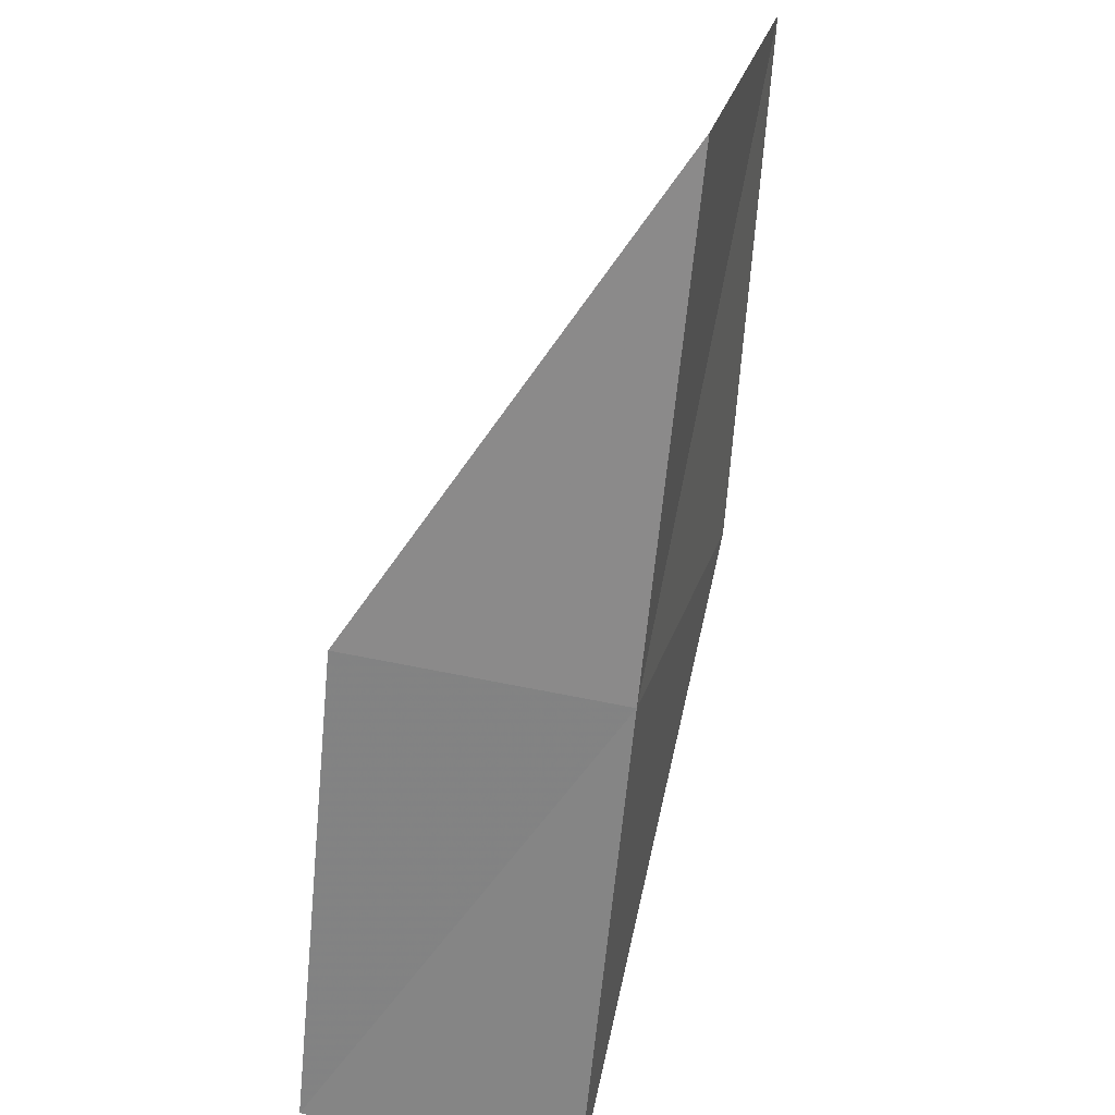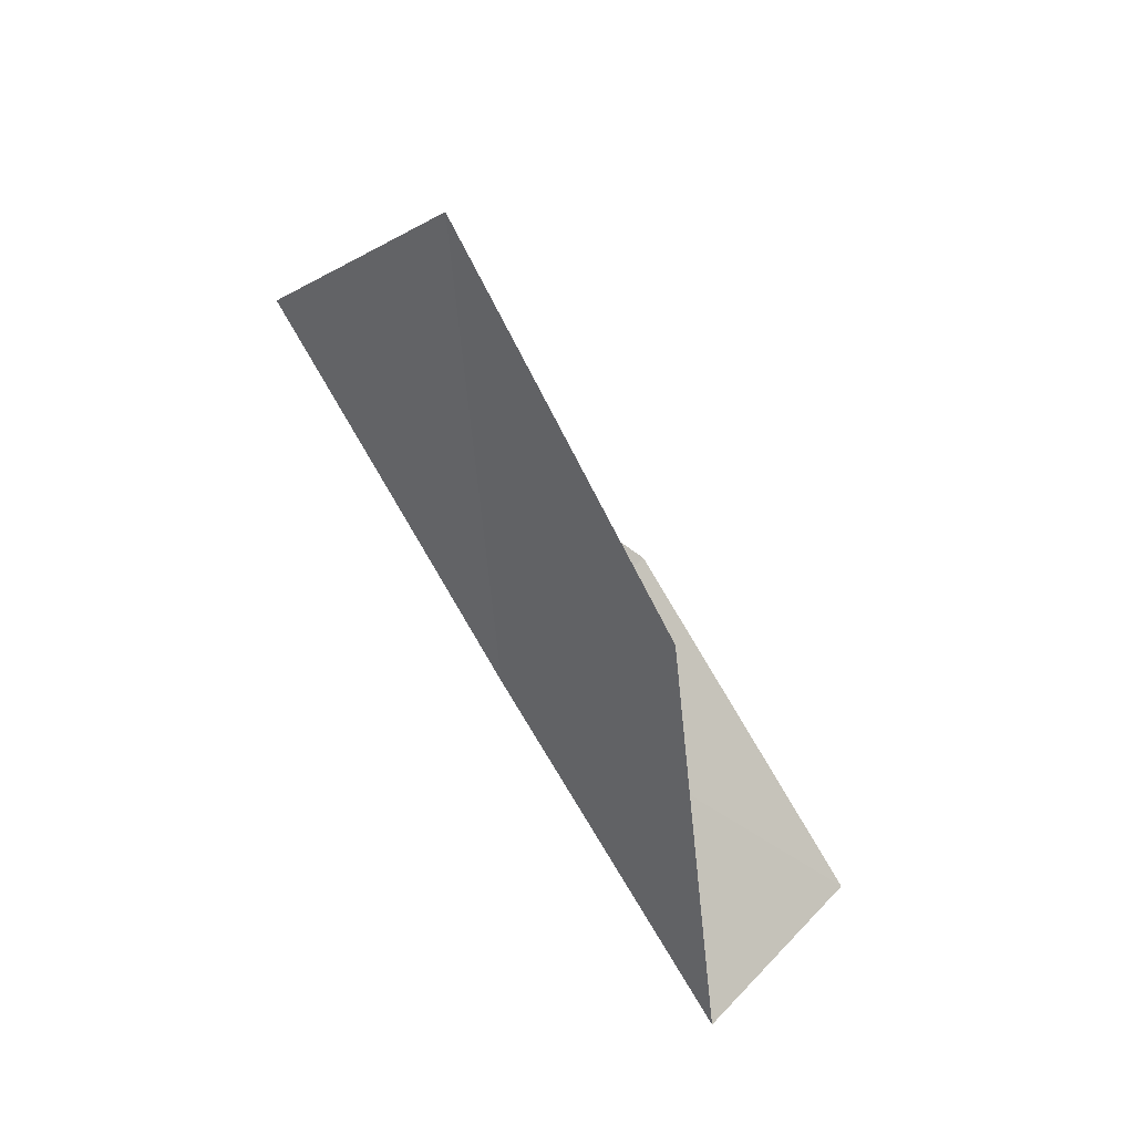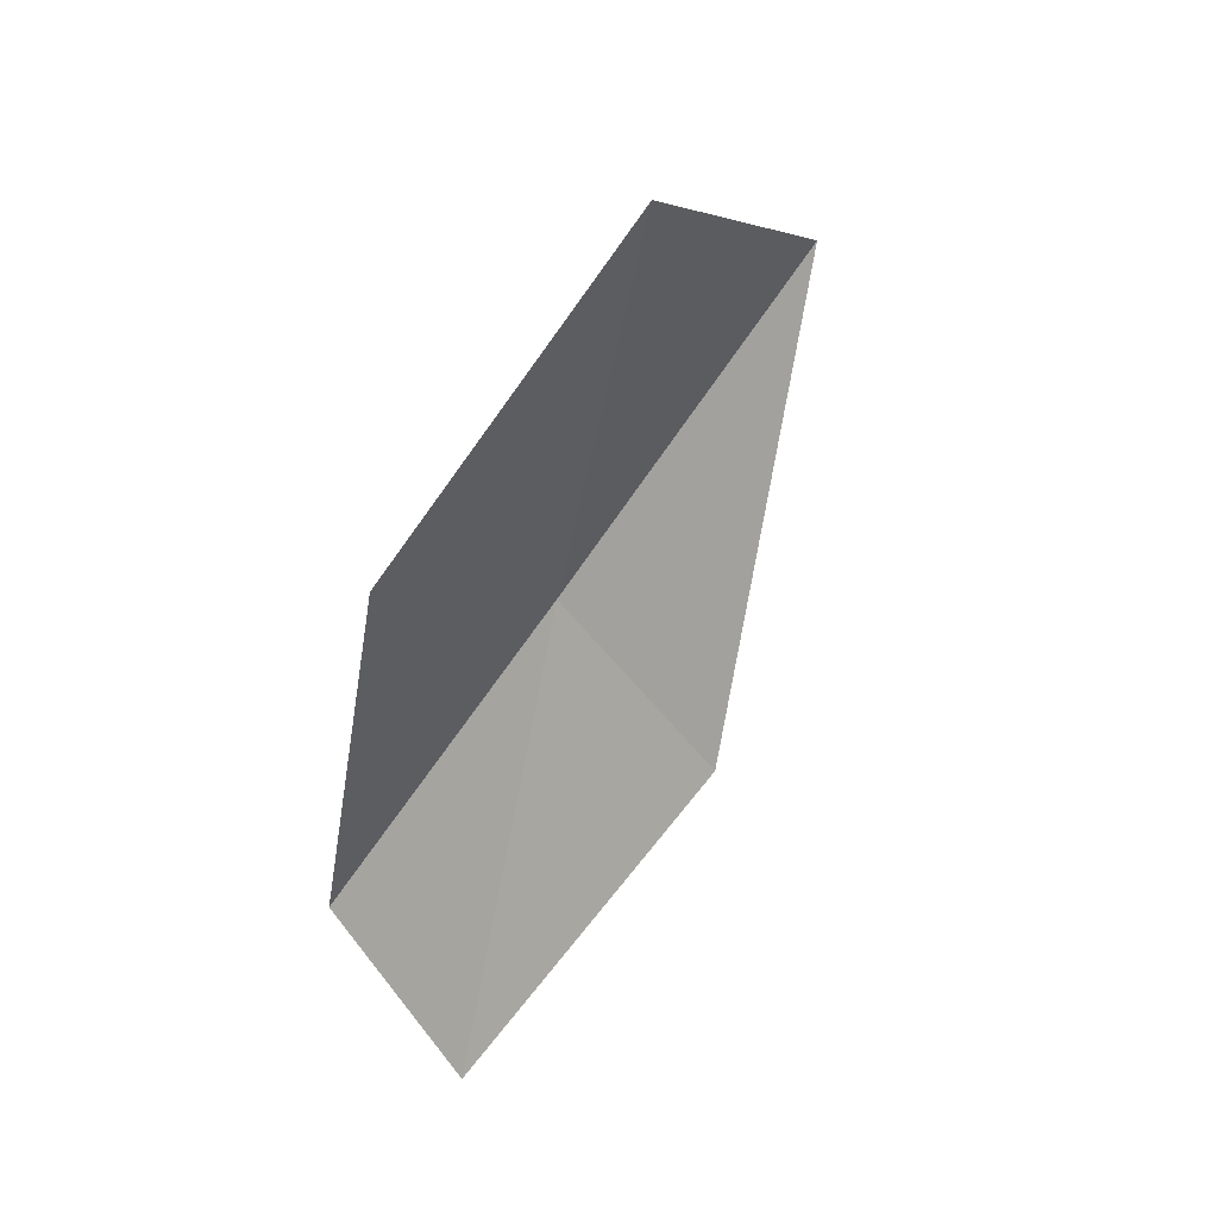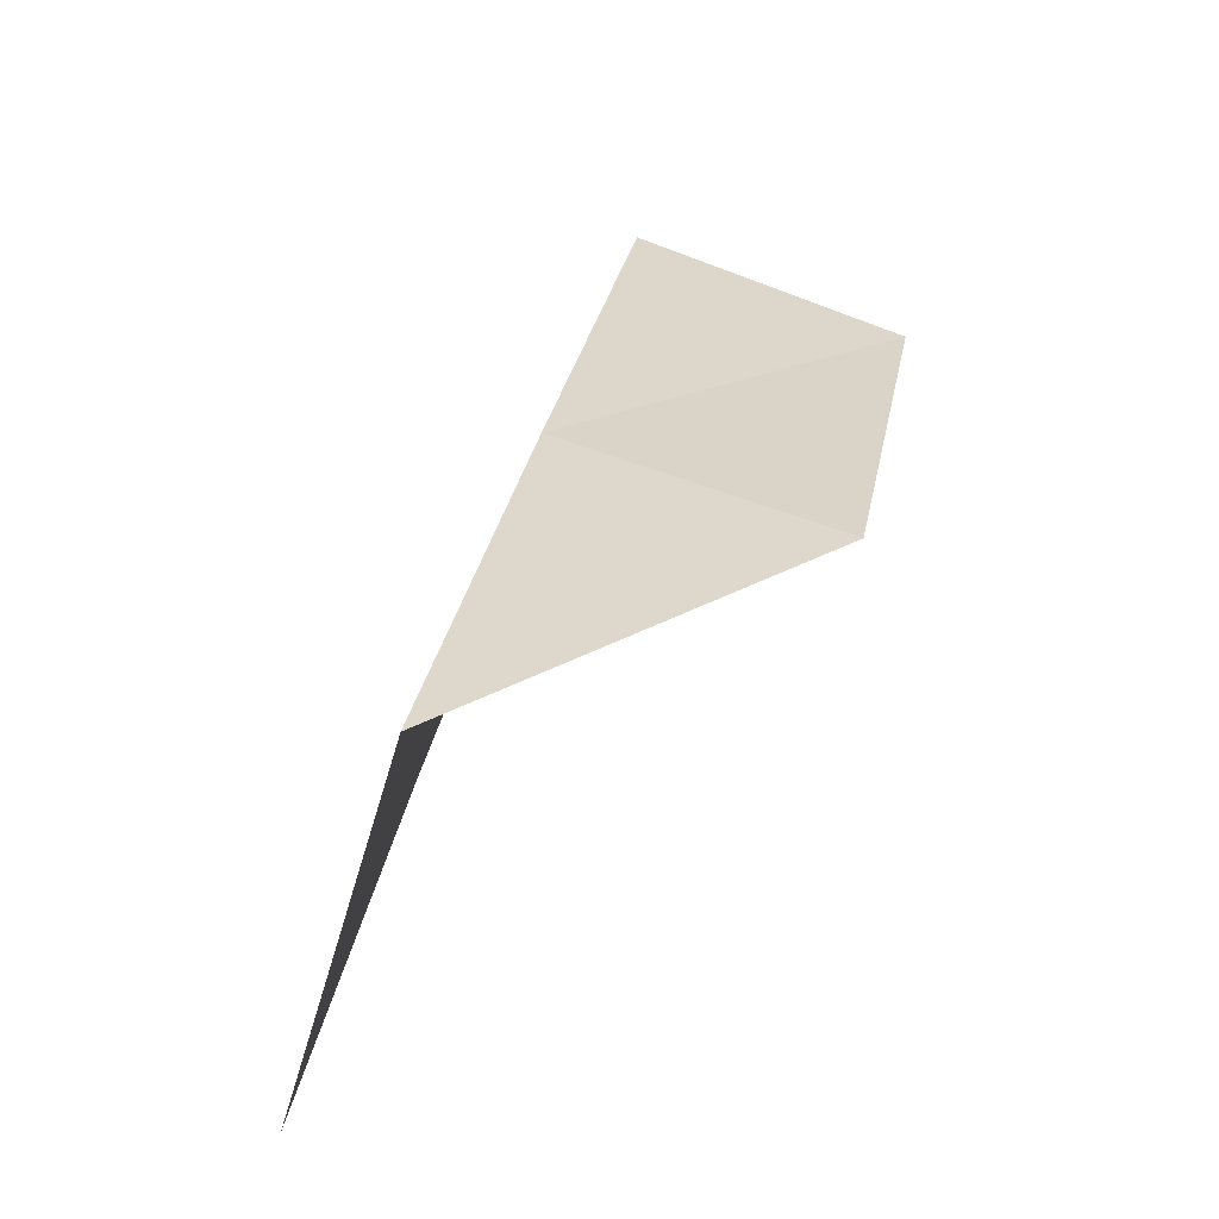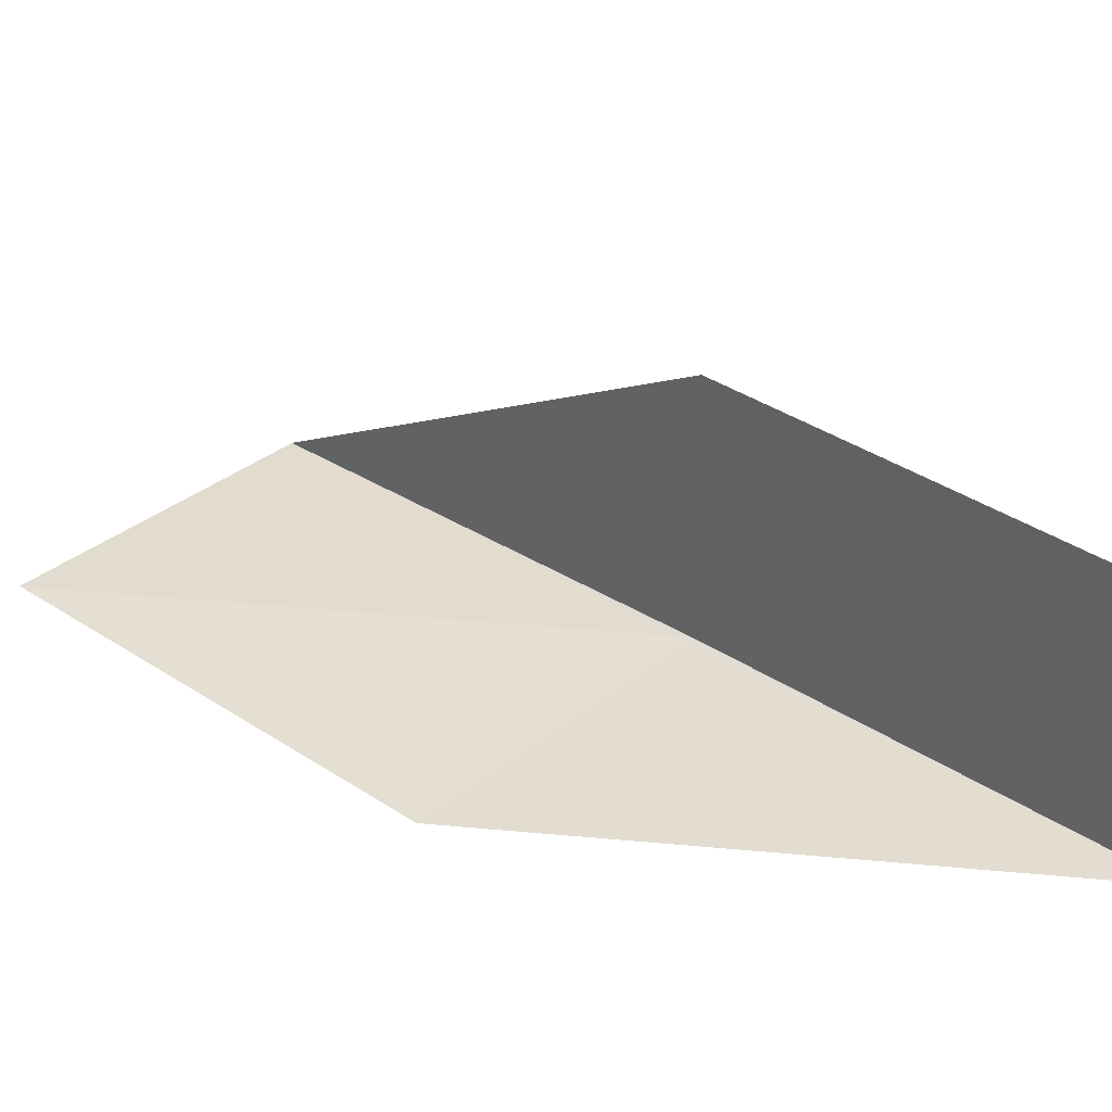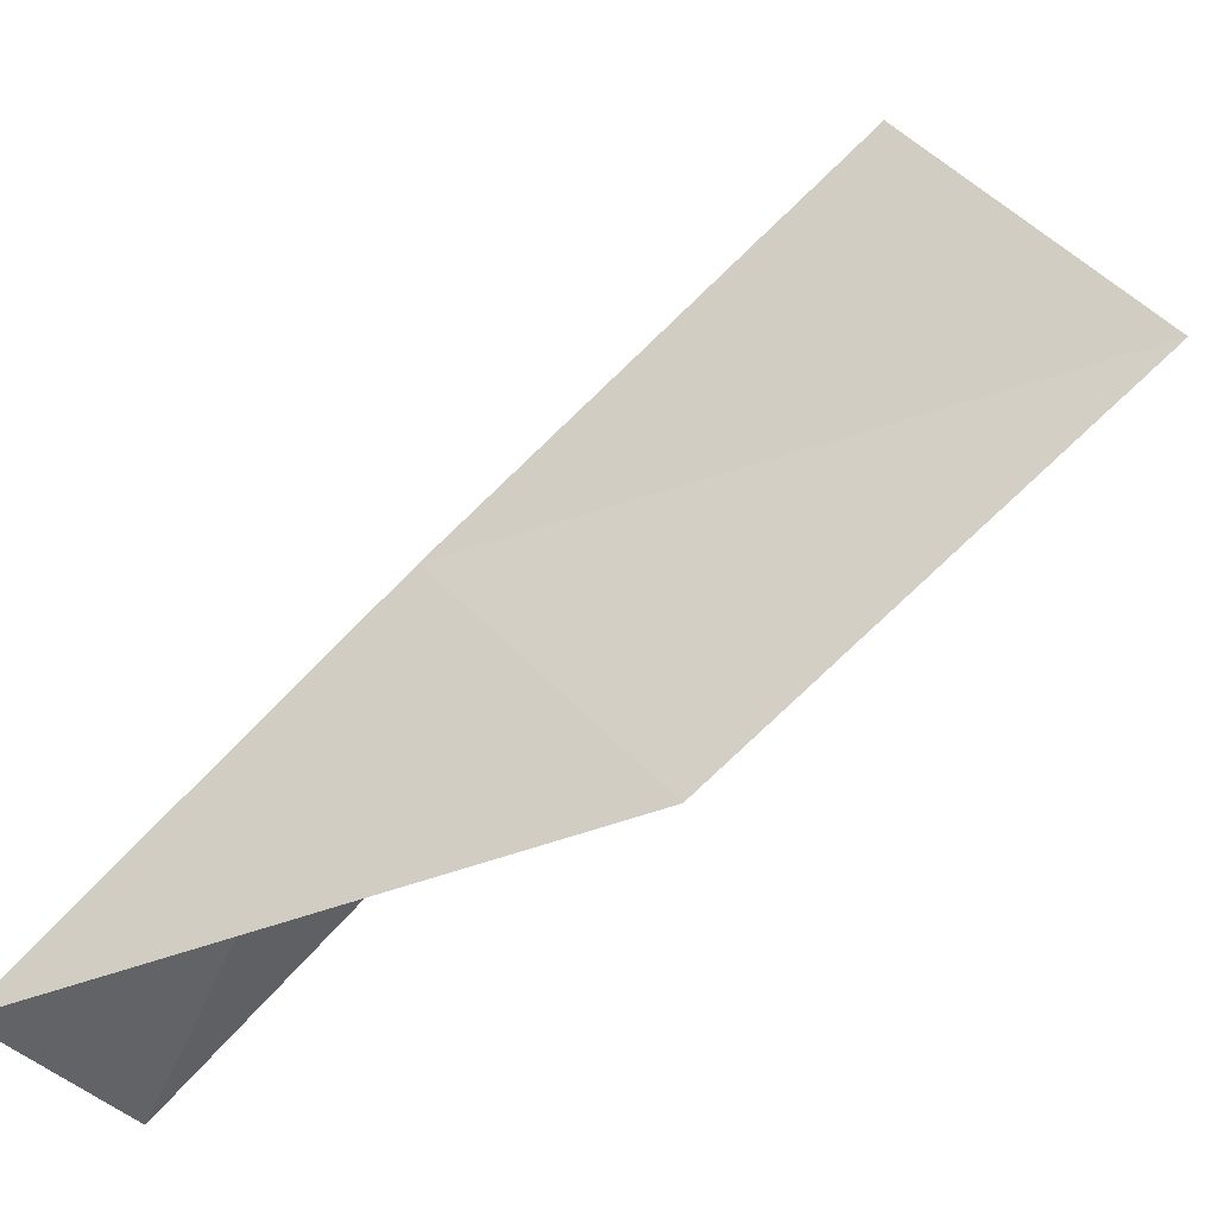
<metadata>
{"format":"obj","ext":"obj","renderer":"f3d","projection":"perspective","resolution":1024,"background":"white","views":[{"elev":74.4,"azim":-163.2,"up":"+Y"},{"elev":48.0,"azim":-57.4,"up":"+Z"},{"elev":56.1,"azim":44.4,"up":"+Z"},{"elev":67.7,"azim":21.8,"up":"+Y"},{"elev":-61.5,"azim":94.5,"up":"+Y"},{"elev":-20.5,"azim":-62.7,"up":"+Y"}]}
</metadata>
<code>
v -34.76 14.98 16.61
v -33.44 14.84 16.5
v -33.74 13.16 14.73
v -35.06 13.34 14.8
v -34.86 13.83 17.77
v -34.5 15.39 19.59
v -34.45 16.58 18.46
f 1 2 3
f 1 3 4
f 1 4 5
f 1 5 6
f 1 6 7
f 1 7 2

</code>
